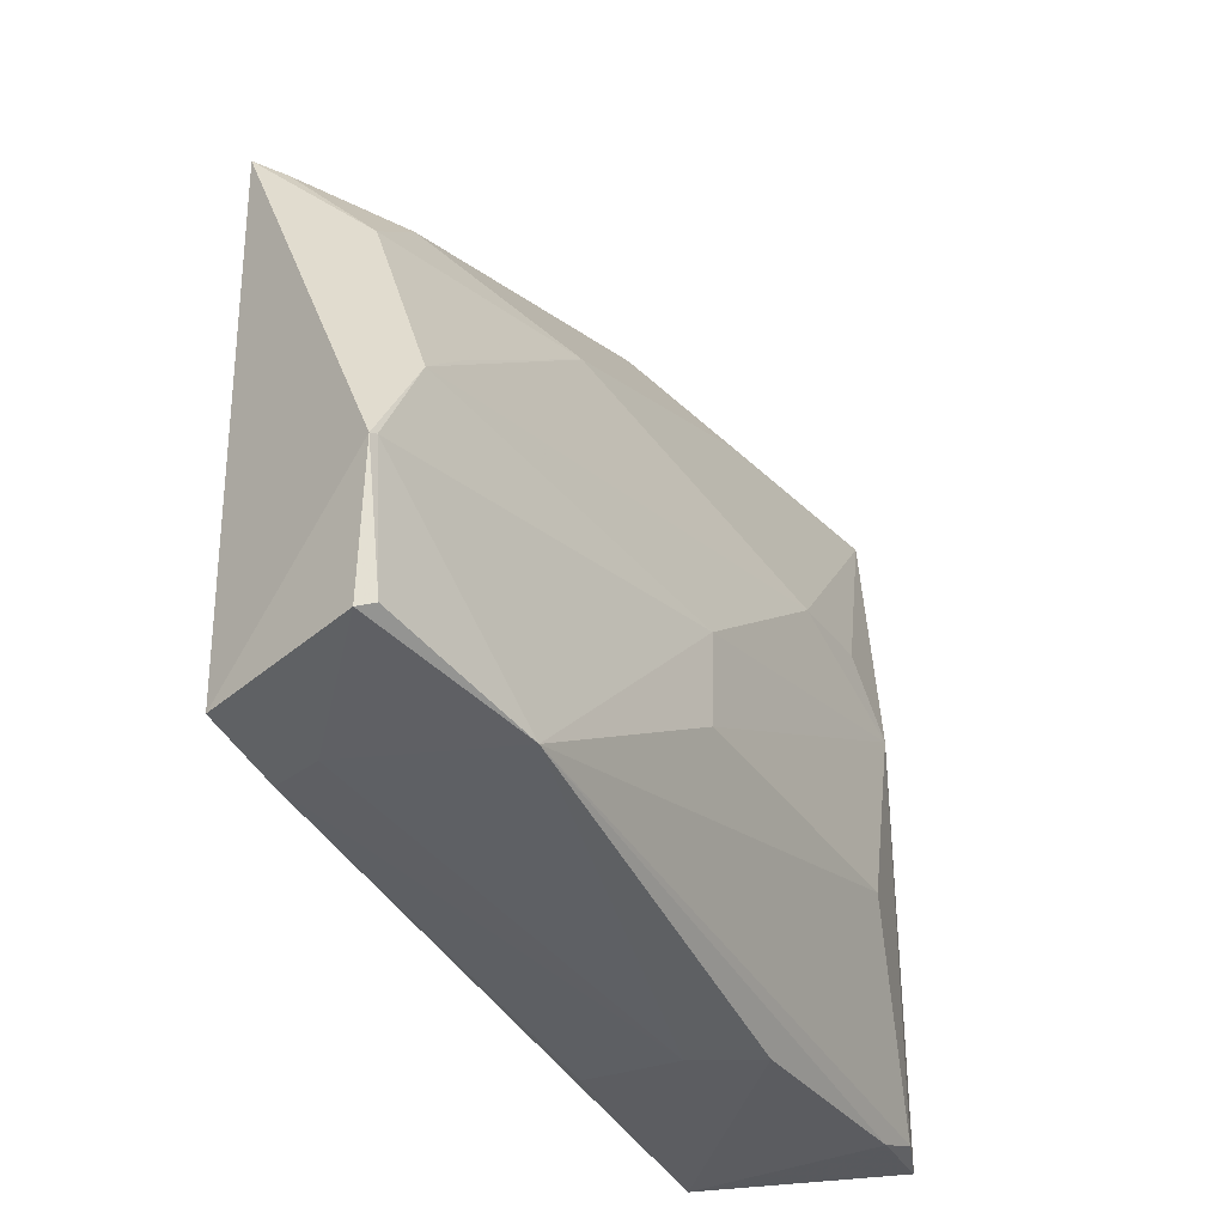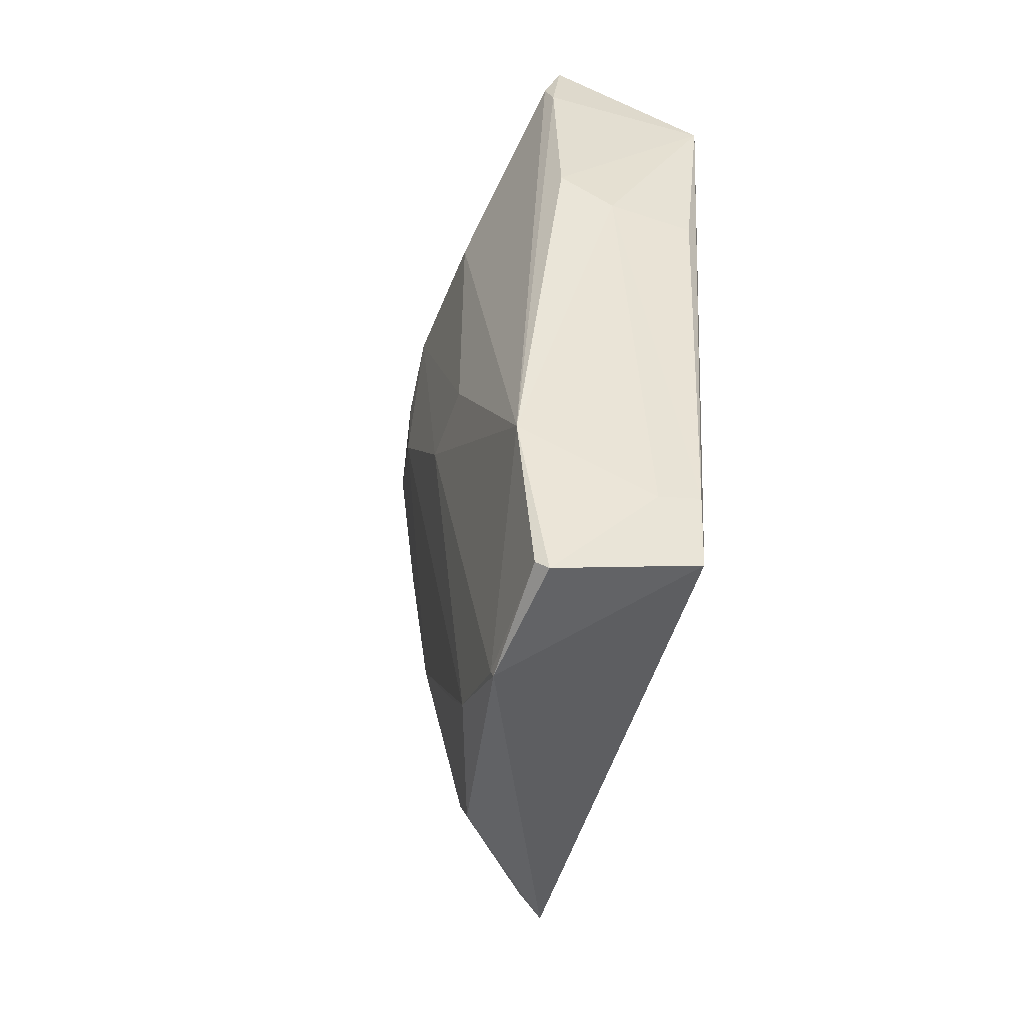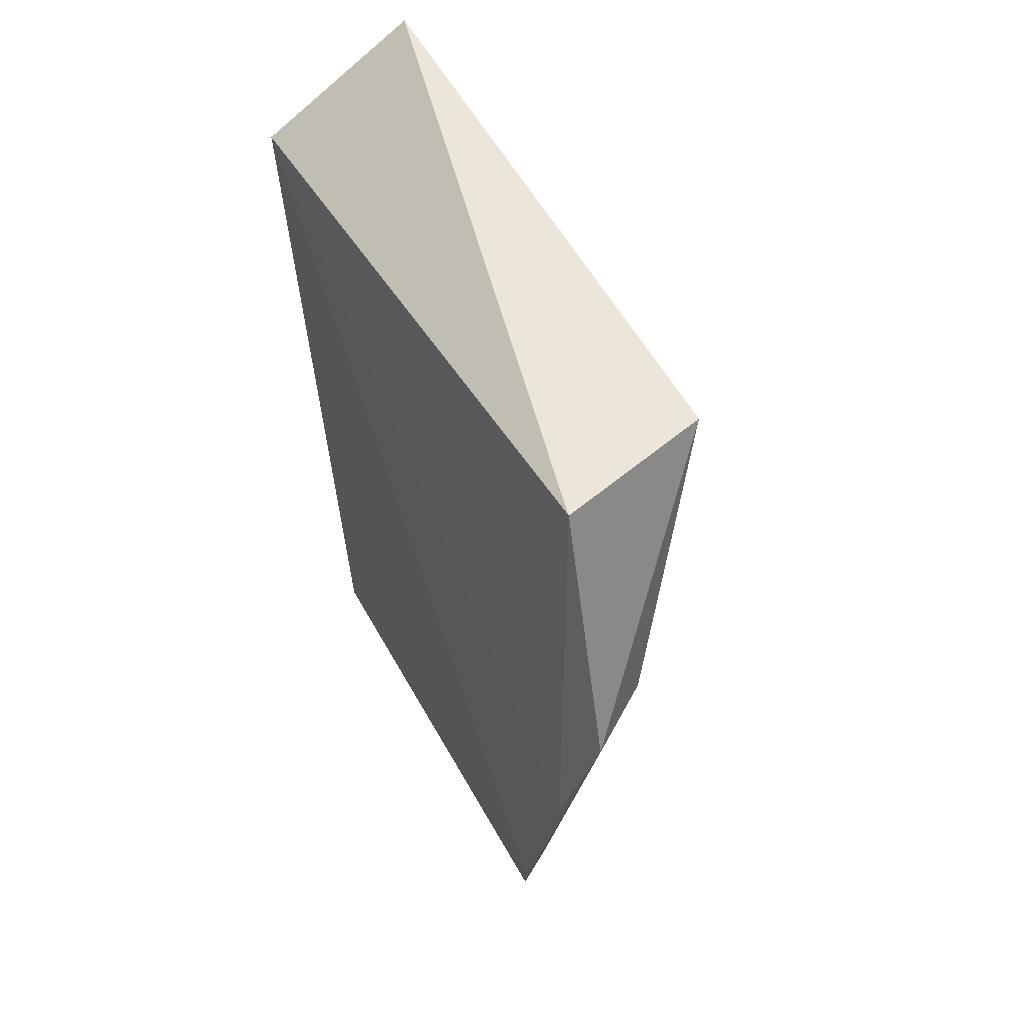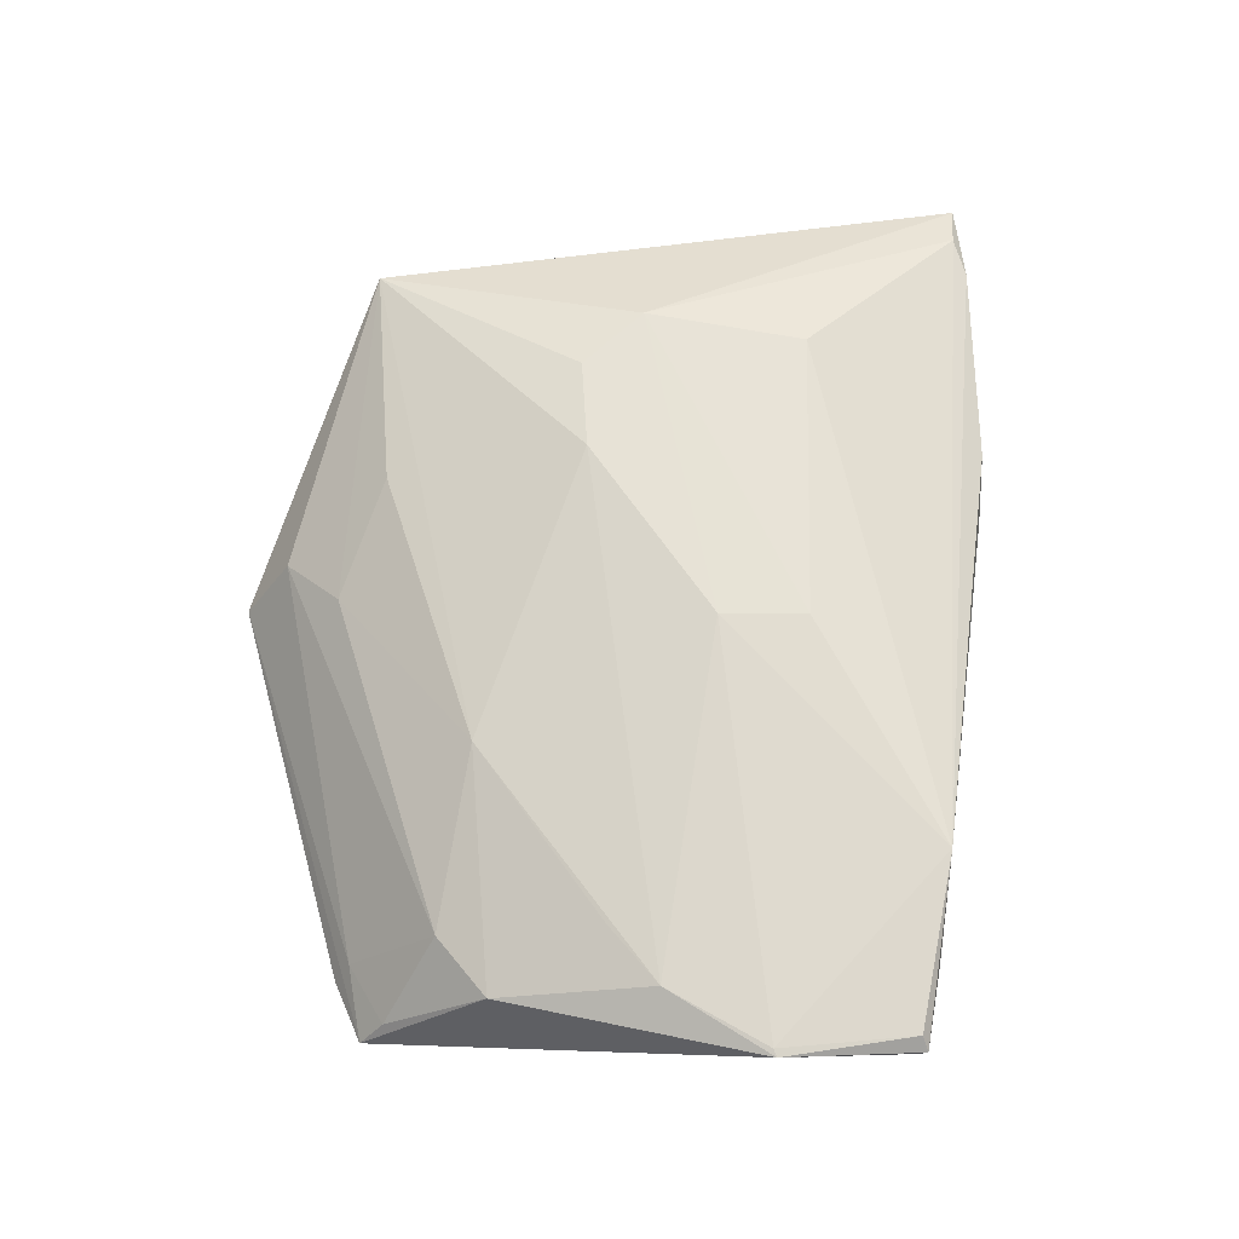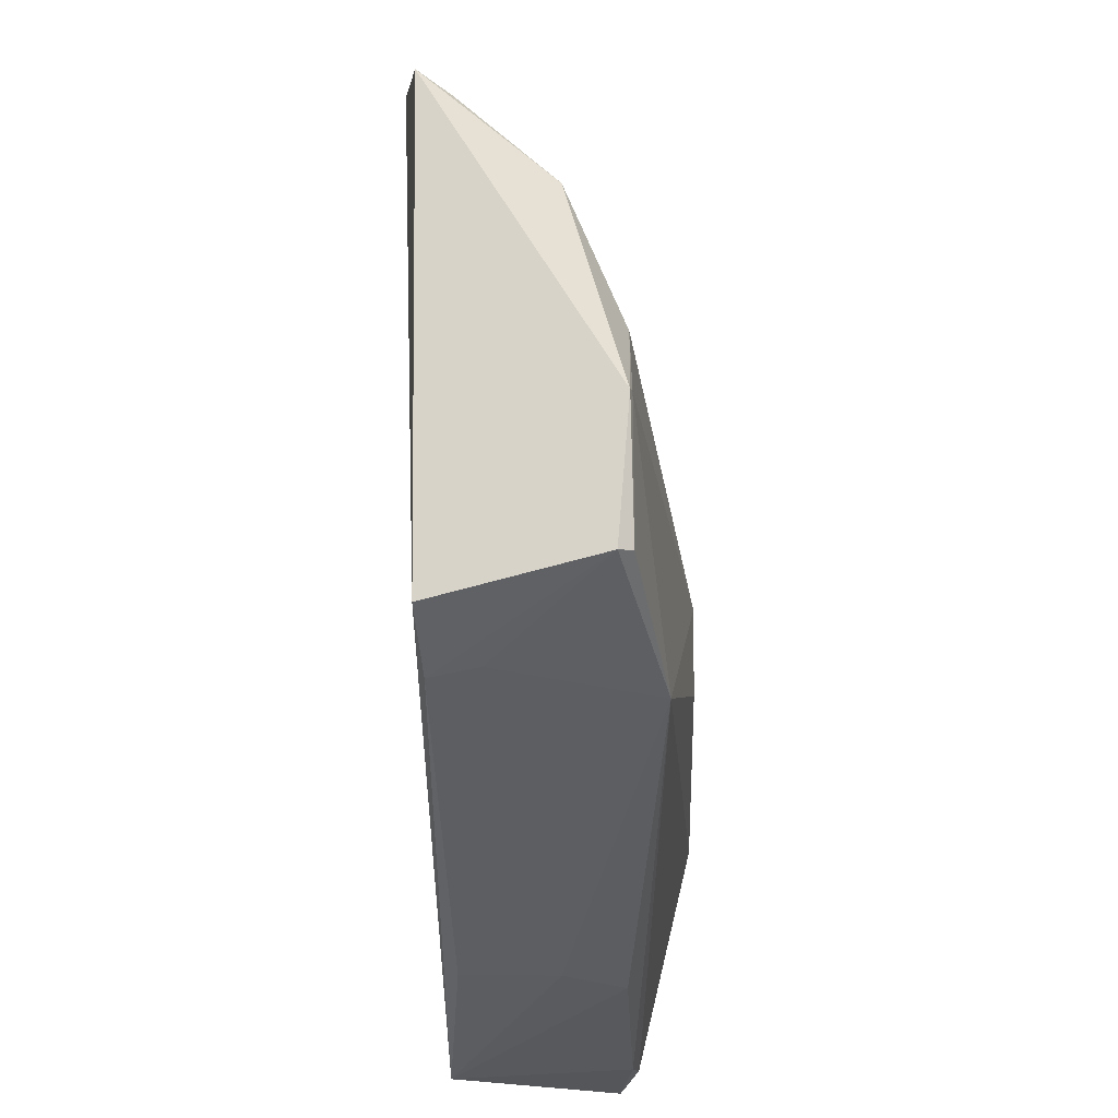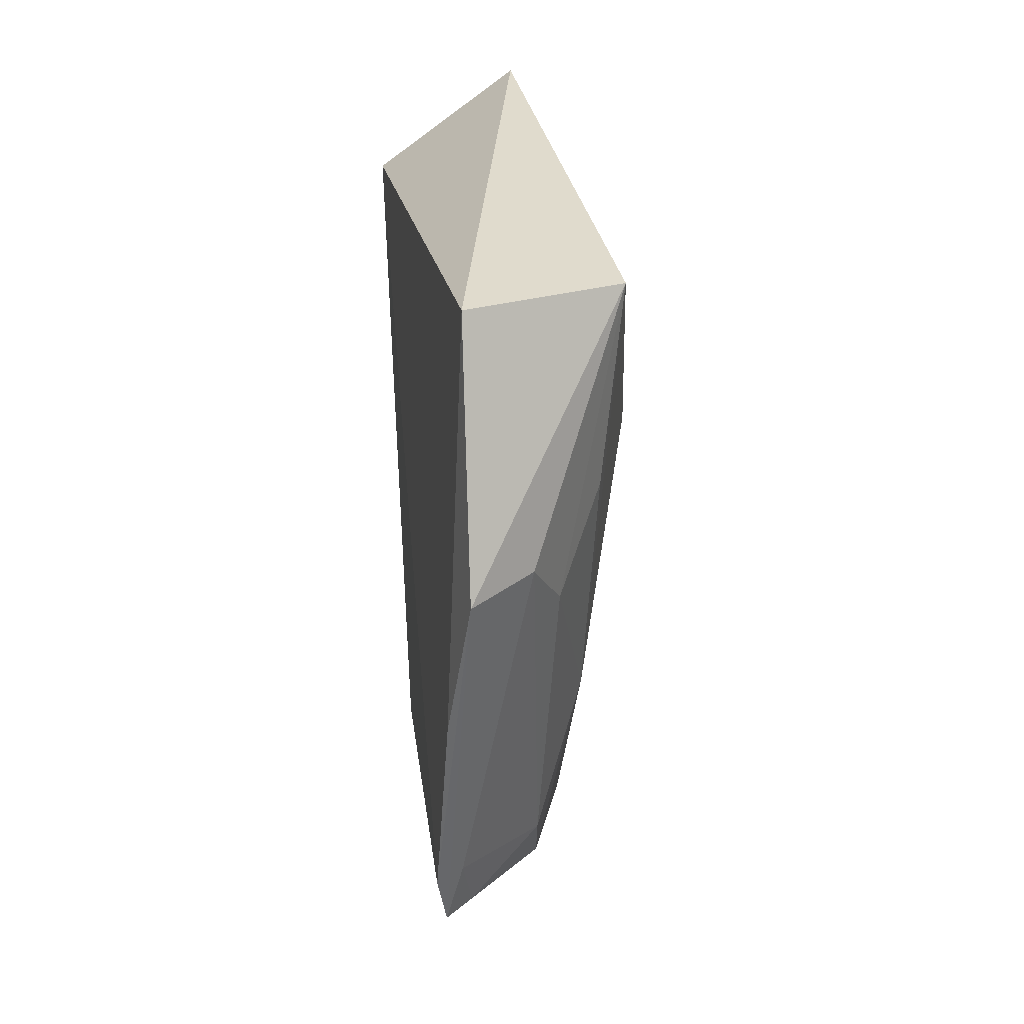
<metadata>
{"format":"obj","ext":"obj","renderer":"f3d","projection":"perspective","resolution":1024,"background":"white","views":[{"elev":-33.3,"azim":29.0,"up":"+Z"},{"elev":-53.1,"azim":161.8,"up":"+Y"},{"elev":48.8,"azim":-28.4,"up":"+Y"},{"elev":-27.0,"azim":88.4,"up":"+Y"},{"elev":-31.7,"azim":1.3,"up":"+Z"},{"elev":22.2,"azim":-8.7,"up":"+Y"}]}
</metadata>
<code>
v 0.02638 -0.06899 0.06436
v 0.03909 -0.1039 0.03232
v 0.04389 -0.0517 0.03339
v 0.02546 -0.04697 0.005632
v 0.02647 -0.1048 0.01272
v 0.02677 -0.04701 0.05748
v 0.04026 -0.04635 0.05409
v 0.02536 -0.104 0.05388
v 0.04132 -0.09443 0.01192
v 0.02487 -0.0814 0.06069
v 0.04374 -0.06348 0.03768
v 0.03812 -0.03745 0.007821
v 0.03903 -0.1089 0.02443
v 0.02432 -0.09894 0.05602
v 0.03444 -0.0988 0.04814
v 0.03409 -0.064 0.006781
v 0.04366 -0.0562 0.03813
v 0.04334 -0.07724 0.02145
v 0.03817 -0.1082 0.01396
v 0.03194 -0.06775 0.06081
v 0.03873 -0.08551 0.04578
v 0.03496 -0.1036 0.04433
v 0.0268 -0.09862 0.01117
v 0.03866 -0.06088 0.007082
v 0.04348 -0.07732 0.02818
v 0.04347 -0.05362 0.0209
v 0.03914 -0.1073 0.01443
v 0.02672 -0.09837 0.05485
v 0.03482 -0.0721 0.05643
v 0.03887 -0.09936 0.03606
v 0.02788 -0.1033 0.05207
v 0.03023 -0.09938 0.01148
v 0.02692 -0.06442 0.006763
v 0.03906 -0.04428 0.007273
v 0.03917 -0.1083 0.02468
v 0.03954 -0.04122 0.008246
v 0.03874 -0.06366 0.05288
f 7 6 1
f 10 6 4
f 10 1 6
f 12 7 3
f 12 4 6
f 12 6 7
f 13 8 5
f 14 4 5
f 14 5 8
f 14 10 4
f 14 8 1
f 14 1 10
f 17 11 3
f 17 3 7
f 17 7 11
f 19 13 5
f 20 7 1
f 21 11 7
f 21 2 11
f 22 13 2
f 22 21 15
f 22 8 13
f 23 5 4
f 23 19 5
f 24 9 16
f 24 16 4
f 25 18 3
f 25 3 11
f 25 11 2
f 25 9 18
f 26 3 18
f 26 18 9
f 27 19 9
f 27 13 19
f 28 20 1
f 28 1 8
f 28 15 20
f 29 20 15
f 29 15 21
f 29 7 20
f 30 22 2
f 30 2 21
f 30 21 22
f 31 22 15
f 31 8 22
f 31 28 8
f 31 15 28
f 32 23 16
f 32 16 9
f 32 9 19
f 32 19 23
f 33 23 4
f 33 4 16
f 33 16 23
f 34 24 4
f 34 4 12
f 34 9 24
f 35 25 2
f 35 2 13
f 35 9 25
f 35 27 9
f 35 13 27
f 36 12 3
f 36 3 26
f 36 34 12
f 36 26 9
f 36 9 34
f 37 29 21
f 37 21 7
f 37 7 29

</code>
